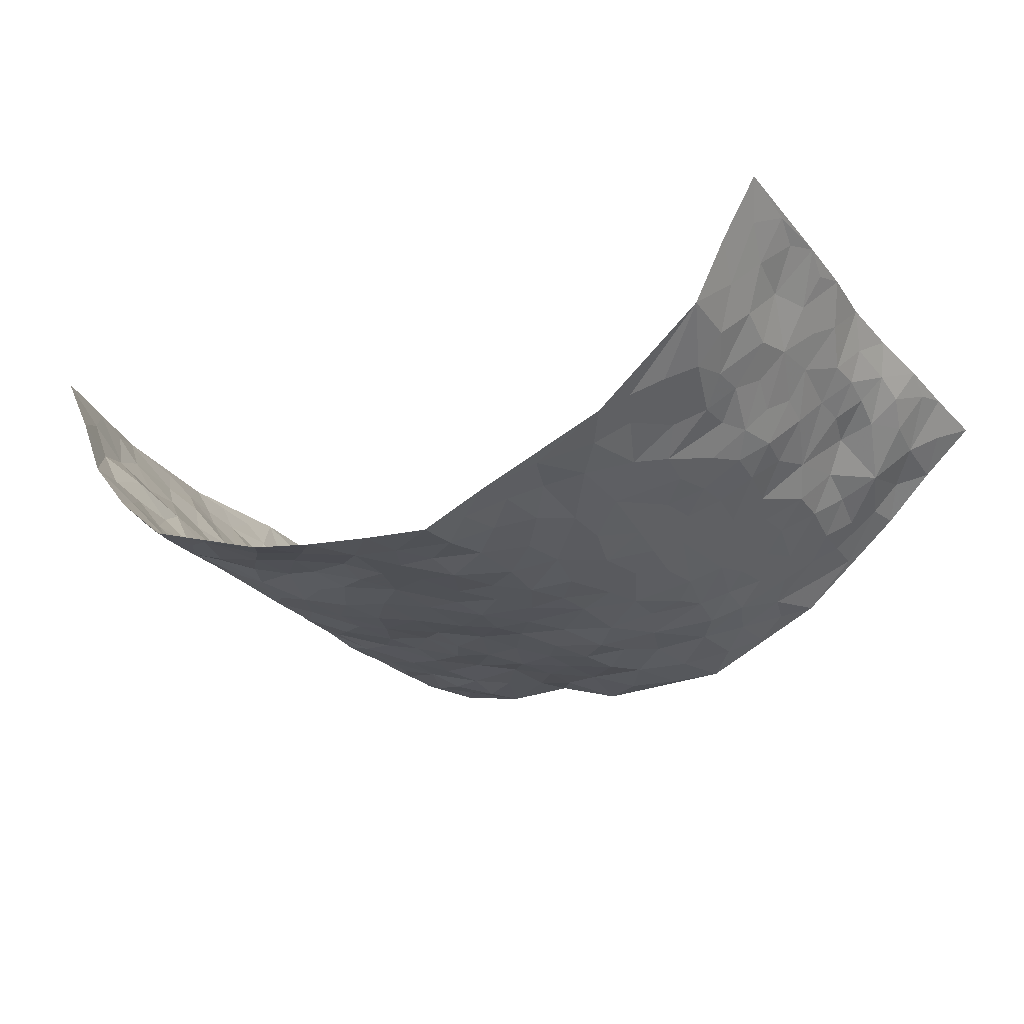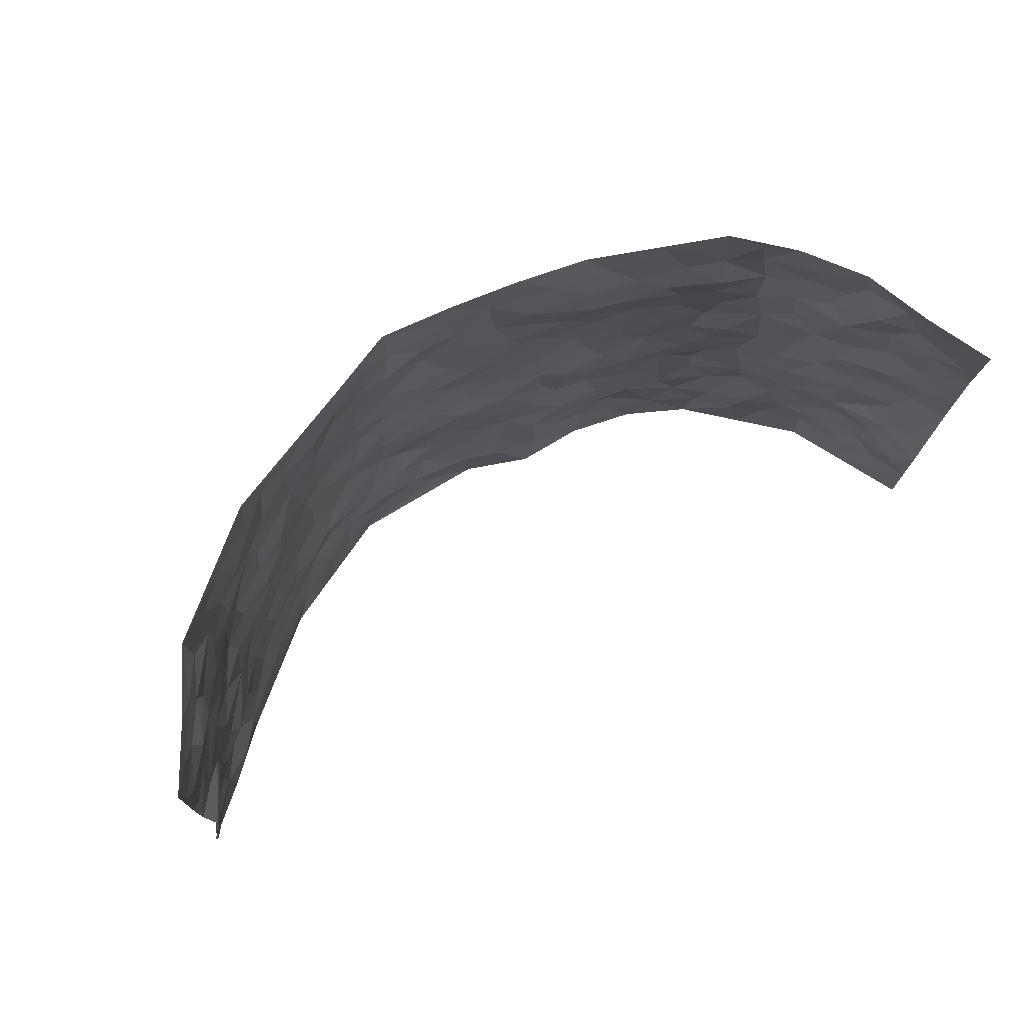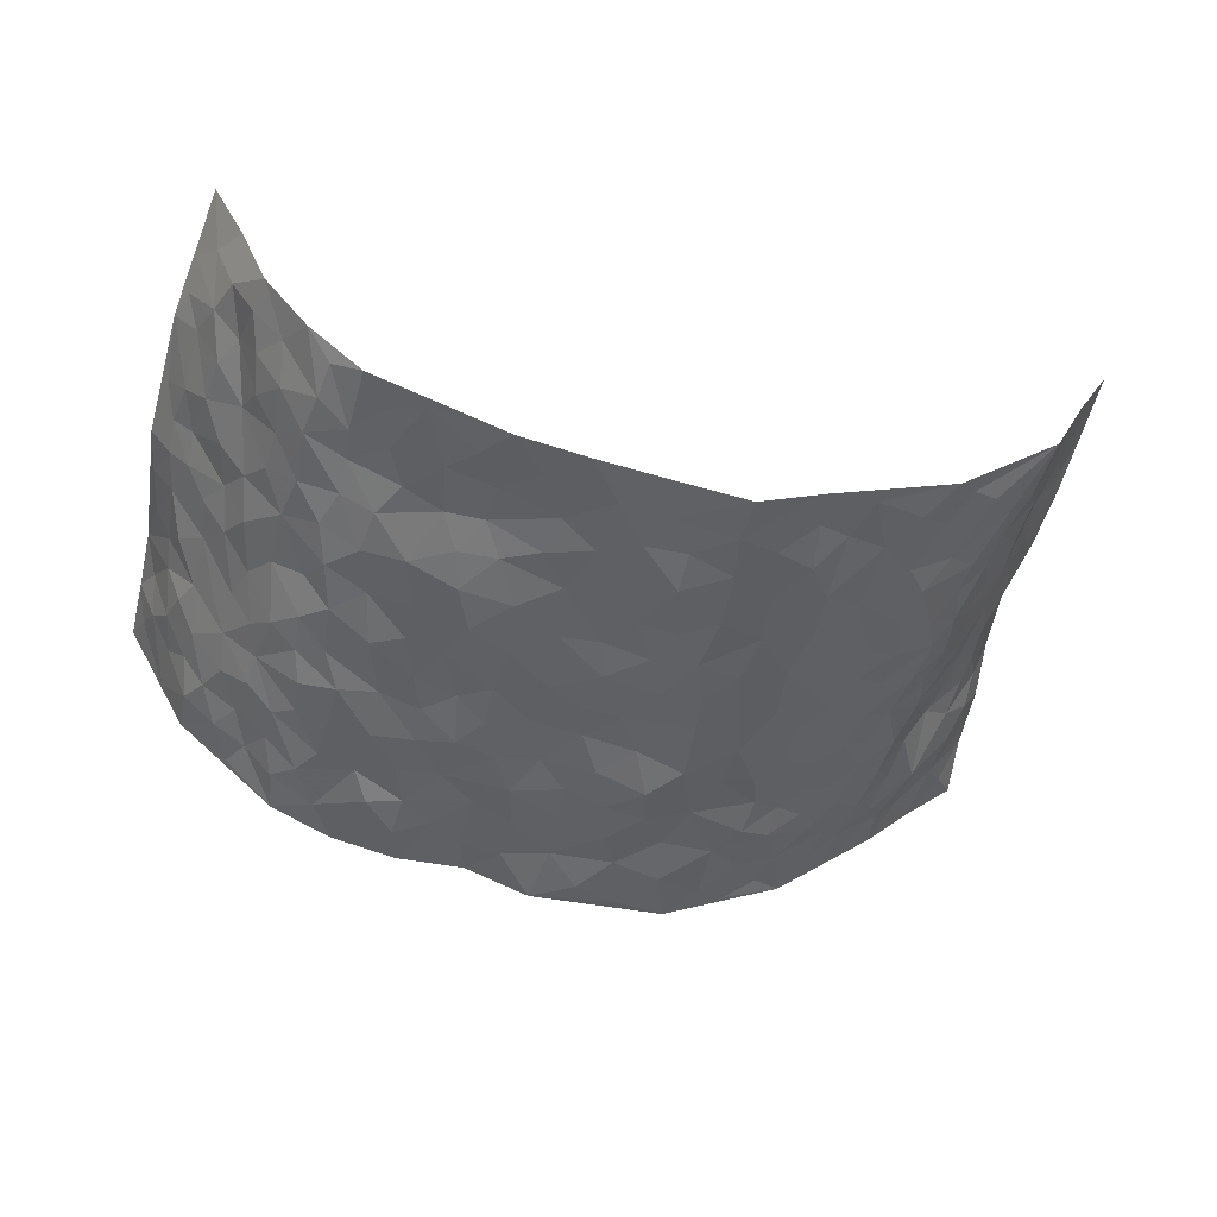
<metadata>
{"format":"obj","ext":"obj","renderer":"f3d","projection":"perspective","resolution":1024,"background":"white","views":[{"elev":-25.6,"azim":-150.9,"up":"+Z"},{"elev":76.3,"azim":-29.1,"up":"+Y"},{"elev":-47.7,"azim":166.0,"up":"+Z"}]}
</metadata>
<code>
v -0.8403 0.005734 0.2858
v -0.7736 0.9963 0.3348
v 0.7779 0.003787 0.329
v 0.7503 0.9955 0.3447
v -0.6862 0.3925 0.1719
v -0.7783 0.4988 0.3301
v -0.7296 0.3584 0.2157
v 0.0009915 0.001737 -0.1571
v -0.8105 0.2521 0.3076
v -0.7689 0.3385 0.2676
v -0.6591 0.002687 0.1177
v -0.821 0.1283 0.3016
v -0.6318 0.2928 0.1055
v -0.7475 0.004501 0.2039
v -0.7243 0.2897 0.1982
v -0.4693 0.0006187 -0.04186
v -0.8056 0.1904 0.2862
v -0.2924 0.1665 -0.1311
v -0.6692 0.3216 0.1612
v -0.7496 0.1225 0.208
v -0.7948 0.06705 0.2512
v -0.6969 0.06608 0.1662
v -0.614 0.1267 0.07271
v -0.6493 0.07555 0.1117
v -0.757 0.2097 0.2156
v -0.774 0.2726 0.2485
v -0.6888 0.1787 0.135
v -0.6257 0.2098 0.0879
v -0.728 0.488 0.225
v -0.7894 0.3742 0.3224
v -0.6558 0.9967 0.1165
v -0.51 0.2217 -0.01797
v 0.2593 0.1573 -0.1247
v -0.7844 0.7474 0.3257
v -0.3627 0.3922 -0.1069
v -0.6794 0.7515 0.1589
v -0.6867 0.8303 0.1746
v -0.5428 0.4416 0.01077
v -0.5635 0.6049 0.01494
v -0.4677 0.9963 -0.04161
v -0.7741 0.6853 0.3057
v -0.6077 0.5615 0.05877
v -0.3791 0.7533 -0.08925
v -0.4843 0.2792 -0.02928
v -0.4436 0.2242 -0.05846
v -0.4735 0.1612 -0.03843
v -0.4291 0.6357 -0.05795
v -0.3617 0.5593 -0.1064
v 0.1647 0.4731 -0.1394
v -0.3328 0.2203 -0.1217
v -0.2121 0.6104 -0.1575
v -0.367 0.6287 -0.09816
v -0.3 0.0576 -0.1272
v -0.5758 0.7091 0.04193
v -0.3891 0.1935 -0.09502
v -0.7293 0.6164 0.2334
v -0.03835 0.3479 -0.1641
v 0.05668 0.3392 -0.1481
v 0.2962 0.4501 -0.1196
v -0.0963 0.5513 -0.166
v -0.1669 0.5559 -0.162
v 0.09163 0.6293 -0.1557
v -0.587 0.346 0.04002
v -0.6574 0.5729 0.1317
v -0.764 0.808 0.306
v -0.5235 0.1286 0.003399
v -0.3576 0.01187 -0.09535
v -0.6843 0.4658 0.1711
v -0.5731 0.1715 0.03369
v -0.565 0.01813 0.03924
v -0.246 0.002391 -0.1495
v -0.5658 0.08792 0.04038
v -0.5105 0.05244 -0.002118
v -0.4137 0.03637 -0.06306
v -0.4331 0.1032 -0.05787
v -0.737 0.6844 0.2514
v -0.7746 0.8719 0.3234
v -0.6523 0.5083 0.1208
v -0.0002747 0.9983 -0.1763
v -0.6904 0.6737 0.176
v -0.5298 0.3145 -0.002843
v -0.4872 0.4603 -0.03028
v 0.006135 0.5706 -0.1684
v -0.0504 0.4825 -0.1623
v 0.002222 0.4195 -0.155
v -0.1237 0.1277 -0.1595
v -0.5372 0.6692 -0.002505
v -0.7541 0.5609 0.2695
v -0.6455 0.6898 0.1206
v -0.4333 0.296 -0.06331
v -0.5845 0.2671 0.04108
v -0.4793 0.6874 -0.0389
v -0.1746 0.4849 -0.1608
v -0.2631 0.4352 -0.144
v -0.5954 0.6482 0.05032
v -0.01059 0.1168 -0.1513
v -0.4022 0.5096 -0.07868
v -0.3384 0.2873 -0.1104
v -0.2412 0.5034 -0.1459
v -0.1825 0.3811 -0.1645
v -0.7859 0.6232 0.3257
v -0.6305 0.6217 0.0971
v -0.6954 0.5784 0.1849
v -0.3553 0.1098 -0.1015
v -0.4918 0.5322 -0.02022
v -0.6156 0.4056 0.08195
v -0.1311 0.3232 -0.1727
v -0.1484 0.2486 -0.1591
v -0.4927 0.6105 -0.02893
v 0.1065 0.7282 -0.152
v -0.003041 0.2143 -0.1577
v -0.07227 0.2727 -0.1692
v 0.005003 0.288 -0.1584
v -0.4184 0.3627 -0.07731
v -0.1944 0.1835 -0.1447
v -0.5974 0.4873 0.05841
v -0.5236 0.3805 -0.004665
v -0.4708 0.3907 -0.04245
v -0.3063 0.5236 -0.1278
v -0.2577 0.3496 -0.1382
v -0.3507 0.4662 -0.1101
v -0.2253 0.2698 -0.1447
v -0.09213 0.4107 -0.1615
v -0.5578 0.5305 0.01294
v -0.09123 0.1973 -0.1699
v -0.2135 0.09385 -0.1515
v -0.3878 0.2569 -0.08461
v -0.7591 0.4372 0.2801
v -0.7322 0.421 0.2256
v 0.09116 0.4225 -0.1455
v 0.2071 0.2376 -0.124
v 0.0823 0.5161 -0.1568
v 0.01915 0.4873 -0.1628
v 0.1659 0.3925 -0.1419
v 0.6854 0.4981 0.1652
v 0.2184 0.4329 -0.127
v 0.2662 0.3126 -0.1275
v 0.1601 0.5661 -0.1474
v 0.1231 0.9977 -0.1608
v -0.2924 0.6193 -0.1348
v 0.4158 0.879 -0.07903
v 0.4783 0.9977 -0.05812
v -0.214 0.7805 -0.1526
v -0.05898 0.8634 -0.1752
v -0.3197 0.3475 -0.1226
v -0.4389 0.565 -0.05418
v -0.0736 0.05257 -0.1625
v -0.1584 0.02206 -0.157
v 0.1191 0.002491 -0.1169
v 0.01299 0.8595 -0.1723
v -0.01731 0.699 -0.1704
v 0.4176 0.1966 -0.08516
v 0.3407 0.2895 -0.1108
v 0.5564 0.5277 0.01059
v 0.5018 0.5479 -0.02916
v 0.4488 0.1351 -0.07141
v 0.5067 0.2278 -0.0367
v 0.4112 0.3618 -0.08984
v 0.02202 0.6398 -0.1627
v -0.06019 0.6269 -0.1691
v -0.1481 0.7288 -0.1697
v -0.08758 0.6924 -0.1706
v -0.06113 0.7903 -0.1817
v -0.138 0.6324 -0.1684
v 0.01941 0.7743 -0.1667
v 0.2443 0.9964 -0.1395
v -0.0194 0.9263 -0.1762
v -0.2658 0.8464 -0.1352
v -0.1969 0.8797 -0.1524
v -0.3096 0.7808 -0.1185
v -0.2392 0.9984 -0.1369
v -0.2277 0.6956 -0.1486
v -0.3139 0.6999 -0.1218
v -0.1404 0.8286 -0.1687
v -0.1248 0.9968 -0.1872
v 0.2144 0.7452 -0.1302
v 0.1724 0.6662 -0.1451
v 0.3241 0.5945 -0.1143
v 0.2602 0.5216 -0.1298
v 0.2644 0.6653 -0.1295
v 0.4155 0.7443 -0.07726
v 0.3519 0.683 -0.106
v 0.2816 0.7325 -0.1172
v 0.06829 0.9284 -0.1674
v 0.07752 0.8225 -0.1608
v 0.1412 0.8573 -0.1404
v 0.2442 0.8724 -0.1171
v 0.3136 0.7922 -0.09906
v 0.2318 0.5945 -0.1384
v -0.727 0.8658 0.2472
v -0.6185 0.8149 0.0788
v -0.7162 0.773 0.2381
v -0.7117 0.9971 0.2268
v -0.746 0.9381 0.2832
v -0.6907 0.9199 0.1852
v -0.6528 0.8838 0.1173
v -0.5613 0.9278 0.02821
v -0.607 0.8842 0.06227
v -0.6193 0.7442 0.08467
v -0.5237 0.8126 0.002282
v -0.5759 0.7795 0.03538
v -0.4805 0.8992 -0.02224
v -0.3786 0.8773 -0.08632
v -0.5094 0.9583 -0.003585
v -0.4453 0.8146 -0.05311
v -0.4262 0.9347 -0.06522
v -0.333 0.972 -0.09721
v -0.4884 0.7595 -0.03287
v -0.3089 0.9005 -0.1045
v -0.2515 0.9303 -0.1292
v 0.1532 0.7841 -0.1425
v 0.2475 0.803 -0.1128
v 0.1855 0.9324 -0.1392
v 0.3833 0.8115 -0.08159
v 0.33 0.8796 -0.09984
v 0.3746 0.9812 -0.09338
v 0.2842 0.936 -0.1188
v 0.432 0.947 -0.07281
v 0.3783 0.4928 -0.1031
v 0.3237 0.528 -0.1144
v 0.474 0.6049 -0.06056
v 0.4249 0.6649 -0.07962
v 0.4002 0.5878 -0.0885
v 0.3505 0.1901 -0.103
v 0.4749 0.3354 -0.06481
v 0.4526 0.5229 -0.07322
v 0.3439 0.3871 -0.1037
v -0.1256 0.9131 -0.1791
v -0.1813 0.9572 -0.1589
v 0.3203 0.1336 -0.1191
v 0.567 0.01582 0.03279
v 0.2008 0.3327 -0.136
v 0.2703 0.3839 -0.1237
v 0.5553 0.2484 0.000836
v 0.6462 0.9998 0.1204
v 0.7761 0.2525 0.3294
v 0.4746 0.8124 -0.0412
v 0.6407 0.4887 0.1059
v 0.4741 0.7473 -0.04959
v 0.7958 0.5019 0.3186
v 0.6122 0.2953 0.06537
v 0.4955 0.4689 -0.04531
v 0.6769 0.3126 0.1533
v 0.5387 0.4166 -0.01524
v 0.4749 0.00217 -0.04779
v 0.08983 0.2514 -0.1483
v 0.4887 0.07734 -0.04068
v 0.1339 0.3186 -0.1417
v 0.4132 0.267 -0.08741
v 0.728 0.2671 0.235
v 0.5905 0.463 0.04714
v 0.5399 0.08342 0.01165
v 0.4421 0.4263 -0.07351
v 0.57 0.3726 0.01936
v 0.2863 0.2322 -0.1215
v 0.471 0.2719 -0.06397
v 0.2638 0.07839 -0.129
v 0.3628 0.002979 -0.09709
v 0.2431 0.002598 -0.1203
v 0.1997 0.1145 -0.1262
v 0.0677 0.1688 -0.1463
v 0.143 0.1895 -0.1299
v 0.5677 0.1489 0.03176
v 0.6741 0.4242 0.1547
v 0.6657 0.2233 0.1251
v 0.6005 0.08232 0.05318
v 0.6088 0.3856 0.06792
v 0.6406 0.3407 0.1054
v 0.7345 0.3281 0.2456
v 0.6541 0.5688 0.1302
v 0.6314 0.1475 0.08023
v 0.6734 0.1522 0.1387
v 0.7166 0.3689 0.2027
v 0.7662 0.3513 0.2929
v 0.7416 0.4402 0.2421
v 0.5509 0.3136 0.002706
v 0.7026 0.1081 0.1882
v 0.3294 0.06424 -0.1083
v 0.406 0.0692 -0.08676
v 0.06967 0.07724 -0.137
v 0.1404 0.07213 -0.1235
v 0.7852 0.7509 0.3242
v 0.6604 0.08141 0.1091
v 0.6057 0.2171 0.05285
v 0.7815 0.4264 0.3061
v 0.7563 0.5107 0.2581
v 0.6999 0.2528 0.1754
v 0.5087 0.1492 -0.02215
v 0.6587 0.003817 0.114
v 0.4902 0.3948 -0.04851
v 0.7594 0.06598 0.2944
v 0.7763 0.1284 0.3294
v 0.7164 0.1826 0.2028
v 0.743 0.1266 0.2558
v 0.7053 0.0114 0.1976
v 0.7529 0.1903 0.2946
v 0.6116 0.557 0.06211
v 0.6245 0.6343 0.08534
v 0.5551 0.6374 0.003459
v 0.7083 0.6927 0.1915
v 0.5878 0.7725 0.03737
v 0.7788 0.6263 0.3033
v 0.6729 0.643 0.1443
v 0.7213 0.5963 0.2187
v 0.6465 0.7449 0.1218
v 0.72 0.5317 0.2084
v 0.7586 0.5753 0.2677
v 0.7457 0.6607 0.2468
v 0.5936 0.6938 0.04364
v 0.542 0.7248 -0.01134
v 0.4955 0.6755 -0.04428
v 0.7186 0.8538 0.2179
v 0.6396 0.8722 0.09994
v 0.6986 0.7785 0.1807
v 0.7421 0.7791 0.2549
v 0.6701 0.8455 0.1624
v 0.7665 0.8733 0.3317
v 0.6291 0.8033 0.08544
v 0.7661 0.8119 0.3069
v 0.6555 0.933 0.1246
v 0.6946 0.9974 0.2345
v 0.5702 0.9985 0.02431
v 0.6957 0.9275 0.1937
v 0.7296 0.9273 0.274
v 0.6034 0.9351 0.06263
v 0.536 0.9015 -0.01931
v 0.4808 0.8804 -0.05536
v 0.5273 0.9697 -0.0201
v 0.5476 0.8223 -0.01038
v 0.5932 0.8616 0.03875
f 29 6 128
f 12 21 20
f 26 10 9
f 55 45 46
f 27 19 15
f 26 9 17
f 101 6 88
f 12 1 21
f 7 15 19
f 125 86 96
f 84 123 85
f 129 29 128
f 25 27 15
f 12 20 17
f 73 75 66
f 22 14 11
f 26 17 25
f 9 12 17
f 25 15 26
f 5 129 7
f 52 146 48
f 55 18 50
f 7 19 5
f 20 27 25
f 124 82 105
f 41 76 34
f 20 14 22
f 14 20 21
f 14 21 1
f 24 22 11
f 24 27 22
f 72 66 69
f 69 32 91
f 70 24 11
f 24 23 27
f 17 20 25
f 27 20 22
f 10 15 7
f 10 26 15
f 23 28 27
f 27 13 19
f 28 23 69
f 13 27 28
f 119 121 94
f 10 7 129
f 6 30 128
f 9 10 30
f 36 192 80
f 80 102 89
f 118 81 44
f 64 103 78
f 115 126 86
f 45 32 46
f 91 63 13
f 129 68 29
f 95 87 54
f 95 54 199
f 202 40 204
f 82 97 105
f 29 88 6
f 18 55 104
f 148 126 71
f 38 82 124
f 50 18 122
f 117 82 38
f 5 19 106
f 82 117 118
f 80 64 102
f 127 45 55
f 194 77 190
f 98 35 114
f 39 124 105
f 127 50 98
f 106 19 13
f 66 75 46
f 39 95 42
f 63 117 38
f 95 89 102
f 101 56 76
f 51 140 99
f 18 53 126
f 62 83 132
f 45 127 90
f 112 113 57
f 103 29 68
f 130 85 58
f 109 39 105
f 35 94 121
f 113 246 58
f 151 165 163
f 120 100 94
f 114 127 98
f 192 190 65
f 95 39 87
f 36 191 37
f 67 104 74
f 56 101 88
f 13 63 106
f 192 34 76
f 268 241 243
f 108 115 125
f 93 84 60
f 133 84 85
f 156 288 157
f 101 76 41
f 80 103 64
f 105 97 146
f 99 61 51
f 92 109 47
f 125 96 111
f 158 227 153
f 75 104 55
f 69 66 32
f 81 91 32
f 106 78 68
f 42 64 78
f 77 34 65
f 24 70 72
f 75 73 16
f 16 71 67
f 2 34 77
f 13 28 91
f 103 56 88
f 56 80 76
f 72 69 23
f 11 16 70
f 16 73 70
f 16 67 74
f 115 18 126
f 24 72 23
f 73 72 70
f 16 74 75
f 72 73 66
f 32 45 44
f 84 83 60
f 66 46 32
f 78 106 116
f 117 63 81
f 67 53 104
f 103 68 78
f 69 91 28
f 36 80 89
f 106 38 116
f 106 68 5
f 81 118 117
f 62 132 138
f 32 44 81
f 53 67 71
f 57 58 85
f 123 100 107
f 93 60 61
f 33 230 224
f 8 96 147
f 132 133 130
f 140 48 119
f 93 100 123
f 122 98 50
f 164 60 160
f 53 71 126
f 125 112 108
f 193 194 195
f 75 55 46
f 63 91 81
f 56 103 80
f 196 198 31
f 18 104 53
f 121 48 97
f 38 106 63
f 118 97 82
f 97 35 121
f 51 172 140
f 130 134 49
f 87 39 109
f 288 252 263
f 97 114 35
f 47 43 92
f 57 113 58
f 248 130 58
f 34 101 41
f 114 90 127
f 116 124 42
f 145 94 35
f 118 114 97
f 167 79 175
f 98 145 35
f 85 123 57
f 43 47 52
f 199 36 89
f 42 78 116
f 159 83 62
f 88 29 103
f 74 104 75
f 118 44 90
f 173 140 172
f 42 95 102
f 190 192 37
f 65 190 77
f 89 95 199
f 125 111 112
f 92 87 109
f 18 115 122
f 177 180 176
f 112 57 107
f 109 105 146
f 93 94 100
f 285 286 275
f 96 86 147
f 137 232 131
f 57 123 107
f 87 92 208
f 49 134 136
f 132 130 49
f 161 164 162
f 50 127 55
f 122 108 107
f 122 107 100
f 48 140 52
f 118 90 114
f 99 119 94
f 123 84 93
f 36 37 192
f 48 121 119
f 120 122 100
f 39 42 124
f 38 124 116
f 248 58 246
f 44 45 90
f 98 122 120
f 146 52 47
f 94 93 99
f 168 209 170
f 212 183 188
f 202 197 200
f 42 102 64
f 107 108 112
f 99 93 61
f 8 280 96
f 112 111 113
f 125 115 86
f 115 108 122
f 128 30 10
f 5 68 129
f 10 129 128
f 132 49 138
f 83 84 133
f 130 133 85
f 83 133 132
f 248 134 130
f 156 152 224
f 151 110 165
f 212 186 211
f 153 224 249
f 254 251 244
f 246 261 262
f 225 158 249
f 49 136 179
f 185 184 150
f 214 188 181
f 181 188 182
f 161 163 174
f 143 170 172
f 110 211 185
f 184 79 167
f 174 228 169
f 62 110 159
f 163 150 144
f 210 169 229
f 170 143 168
f 176 211 110
f 98 120 145
f 94 145 120
f 48 146 97
f 109 146 47
f 148 86 126
f 147 86 148
f 71 8 148
f 8 147 148
f 244 276 254
f 232 136 134
f 174 143 161
f 60 83 160
f 163 162 151
f 159 160 83
f 261 281 262
f 259 281 149
f 219 220 59
f 246 113 111
f 33 255 131
f 157 256 152
f 137 255 153
f 230 278 279
f 262 260 33
f 154 155 242
f 131 255 137
f 248 131 232
f 281 280 149
f 259 258 278
f 220 179 59
f 159 151 160
f 162 160 151
f 164 61 60
f 228 174 144
f 144 174 163
f 159 110 151
f 161 172 164
f 186 184 185
f 161 162 163
f 61 164 51
f 160 162 164
f 187 217 213
f 150 163 165
f 205 202 200
f 79 184 139
f 170 43 173
f 174 169 143
f 161 143 172
f 167 144 150
f 176 180 183
f 172 170 173
f 223 226 221
f 185 150 165
f 99 140 119
f 207 206 203
f 172 51 164
f 43 52 173
f 173 52 140
f 167 175 228
f 228 229 169
f 210 168 169
f 177 110 62
f 189 138 179
f 62 138 177
f 136 232 233
f 181 182 222
f 150 184 167
f 178 180 189
f 49 179 138
f 177 138 189
f 180 178 182
f 178 179 220
f 307 308 304
f 222 223 221
f 215 187 188
f 176 183 212
f 187 213 186
f 214 215 188
f 185 211 186
f 237 181 239
f 182 188 183
f 110 185 165
f 216 215 141
f 211 176 212
f 182 183 180
f 176 110 177
f 213 184 186
f 178 189 179
f 177 189 180
f 195 190 37
f 197 198 200
f 195 194 190
f 34 192 65
f 80 192 76
f 37 196 195
f 194 2 77
f 193 2 194
f 196 37 191
f 31 193 195
f 198 196 191
f 31 195 196
f 199 201 191
f 197 204 31
f 198 191 201
f 31 198 197
f 201 199 54
f 36 199 191
f 54 208 201
f 208 43 205
f 208 54 87
f 198 201 200
f 206 205 203
f 43 170 203
f 210 207 209
f 40 202 206
f 31 204 40
f 197 202 204
f 208 205 200
f 43 203 205
f 205 206 202
f 203 209 207
f 171 40 207
f 40 206 207
f 208 200 201
f 43 208 92
f 170 209 203
f 168 143 169
f 207 210 171
f 168 210 209
f 188 187 212
f 212 187 186
f 166 139 213
f 184 213 139
f 237 214 181
f 215 214 141
f 216 141 218
f 213 217 166
f 142 166 216
f 217 216 166
f 187 215 217
f 216 217 215
f 237 141 214
f 142 216 218
f 223 222 182
f 179 136 59
f 223 220 219
f 267 238 251
f 237 327 141
f 223 182 178
f 158 290 253
f 220 223 178
f 59 233 227
f 233 59 136
f 248 246 131
f 153 249 158
f 251 254 267
f 223 219 226
f 111 261 246
f 297 251 238
f 276 256 157
f 167 228 144
f 229 228 175
f 175 171 229
f 229 171 210
f 260 257 33
f 265 271 272
f 266 289 283
f 269 243 250
f 249 224 152
f 266 283 271
f 227 233 137
f 253 227 158
f 325 313 320
f 135 264 275
f 310 329 239
f 270 298 297
f 249 256 225
f 275 273 269
f 311 222 221
f 155 154 299
f 234 276 157
f 310 311 299
f 222 239 181
f 221 226 155
f 266 263 252
f 242 290 244
f 264 273 275
f 273 264 243
f 242 244 154
f 276 290 225
f 288 234 157
f 240 282 302
f 275 286 306
f 225 290 158
f 234 263 284
f 241 254 276
f 233 232 137
f 137 153 227
f 264 135 238
f 244 251 154
f 260 259 257
f 227 253 219
f 33 224 255
f 154 297 299
f 240 302 307
f 297 154 251
f 264 268 243
f 253 226 219
f 271 284 263
f 277 294 293
f 290 242 253
f 241 234 284
f 59 227 219
f 242 155 226
f 252 245 231
f 157 152 156
f 257 230 33
f 152 256 249
f 278 230 257
f 262 33 131
f 224 153 255
f 259 278 257
f 134 248 232
f 230 279 224
f 96 261 111
f 261 96 280
f 280 281 261
f 246 262 131
f 252 247 245
f 268 267 241
f 283 277 272
f 288 247 252
f 275 274 285
f 295 291 294
f 267 268 264
f 263 234 288
f 309 310 299
f 290 276 244
f 283 272 271
f 267 254 241
f 265 243 241
f 236 240 285
f 297 238 270
f 303 305 298
f 241 276 234
f 221 155 299
f 272 277 293
f 250 243 287
f 286 285 240
f 284 271 265
f 271 263 266
f 295 3 291
f 225 256 276
f 241 284 265
f 289 266 231
f 3 292 291
f 321 235 323
f 293 294 296
f 279 278 258
f 245 279 258
f 279 156 224
f 260 281 259
f 280 8 149
f 262 281 260
f 231 266 252
f 267 264 238
f 306 304 270
f 283 289 295
f 243 269 273
f 236 269 250
f 294 292 296
f 274 236 285
f 269 274 275
f 250 287 293
f 245 289 231
f 236 274 269
f 156 279 247
f 242 226 253
f 247 279 245
f 243 265 287
f 288 156 247
f 265 272 293
f 296 292 236
f 293 287 265
f 295 294 277
f 277 283 295
f 236 250 296
f 289 3 295
f 292 294 291
f 293 296 250
f 300 304 308
f 325 320 235
f 329 330 326
f 270 304 303
f 270 303 298
f 309 305 301
f 135 306 270
f 299 297 298
f 298 309 299
f 238 135 270
f 300 314 305
f 303 300 305
f 304 306 307
f 300 303 304
f 282 319 315
f 322 325 235
f 275 306 135
f 307 306 286
f 240 307 286
f 308 307 302
f 302 282 308
f 308 282 315
f 305 309 298
f 310 309 301
f 310 301 329
f 310 239 311
f 222 311 239
f 299 311 221
f 319 312 315
f 312 323 316
f 301 305 318
f 305 314 316
f 300 308 315
f 316 314 312
f 312 314 315
f 315 314 300
f 323 312 324
f 316 313 318
f 282 4 317
f 330 313 325
f 4 321 324
f 235 320 323
f 282 317 319
f 312 319 317
f 326 325 322
f 316 320 313
f 316 318 305
f 142 218 327
f 327 218 141
f 316 323 320
f 324 312 317
f 4 324 317
f 321 323 324
f 318 313 330
f 328 326 322
f 326 327 329
f 329 327 237
f 326 328 327
f 322 142 328
f 327 328 142
f 329 237 239
f 301 318 330
f 326 330 325
f 330 329 301

</code>
